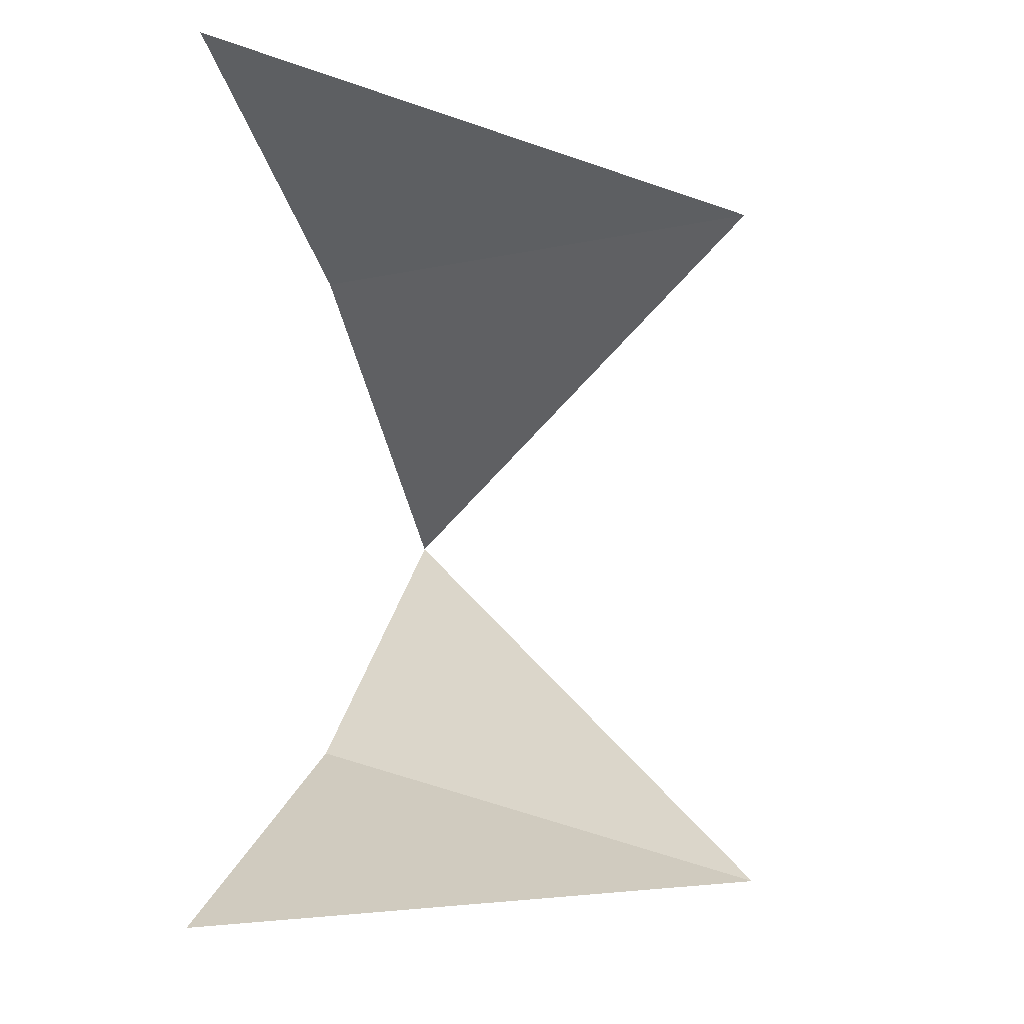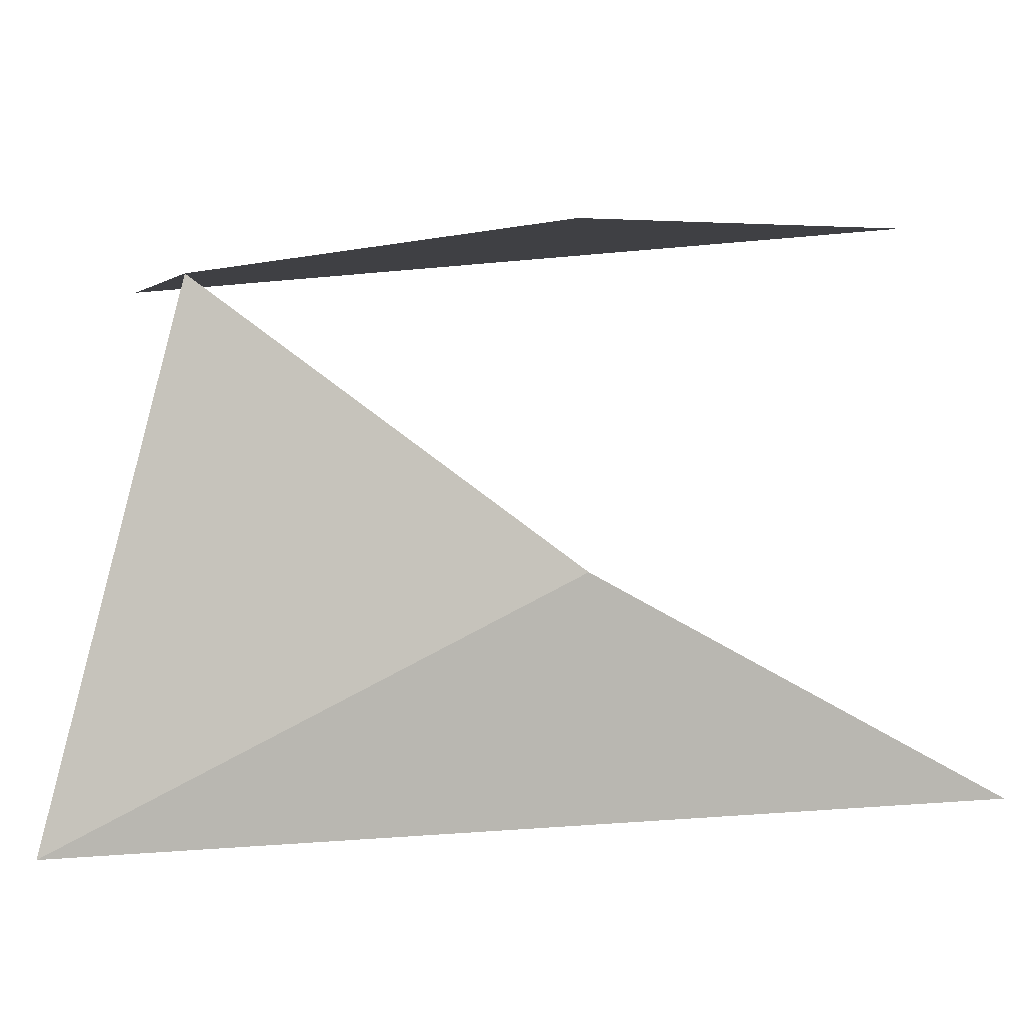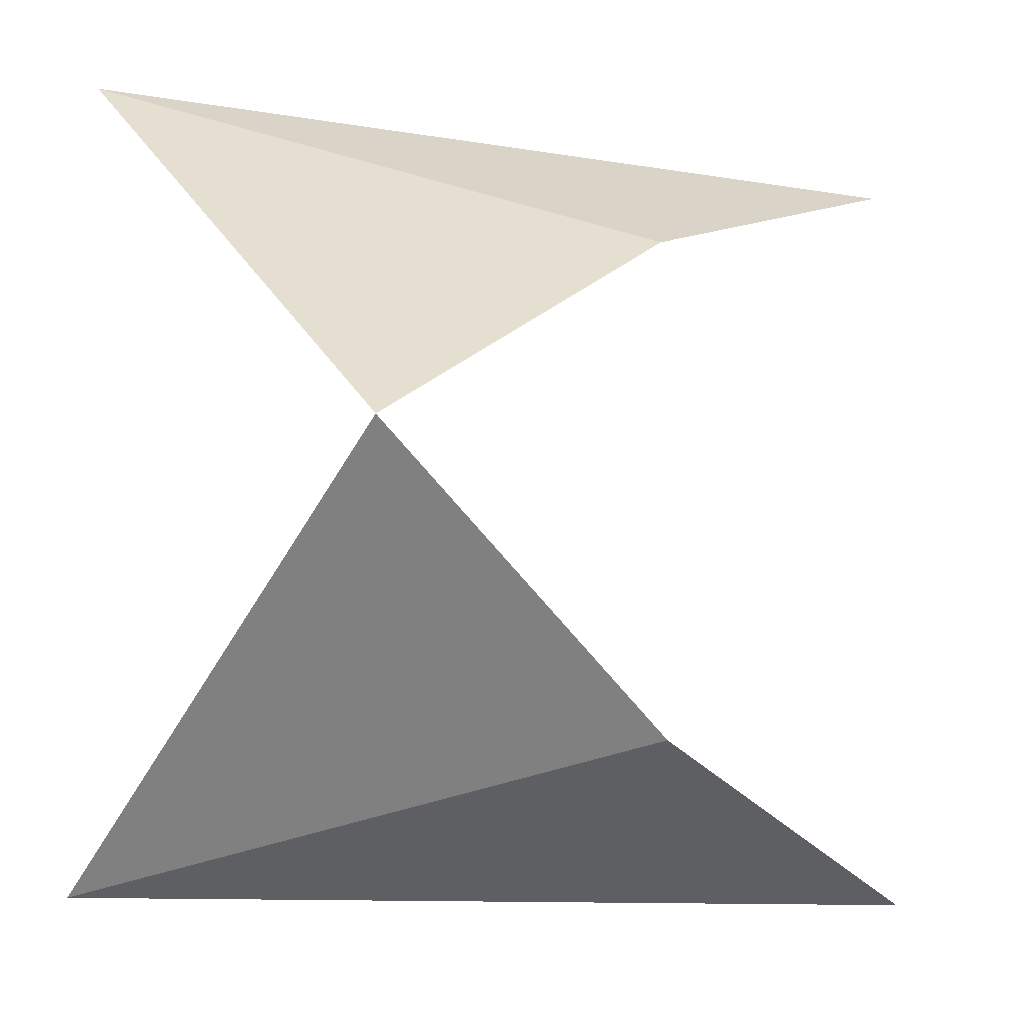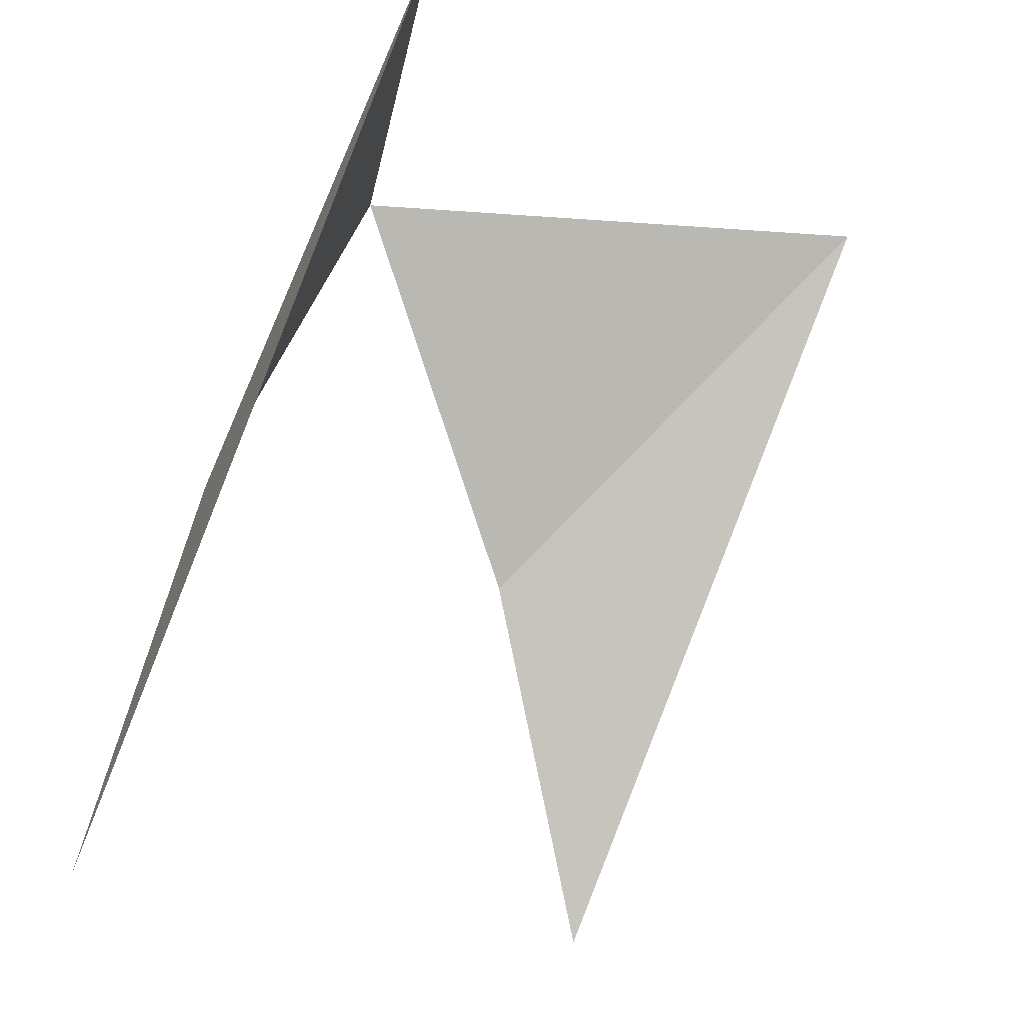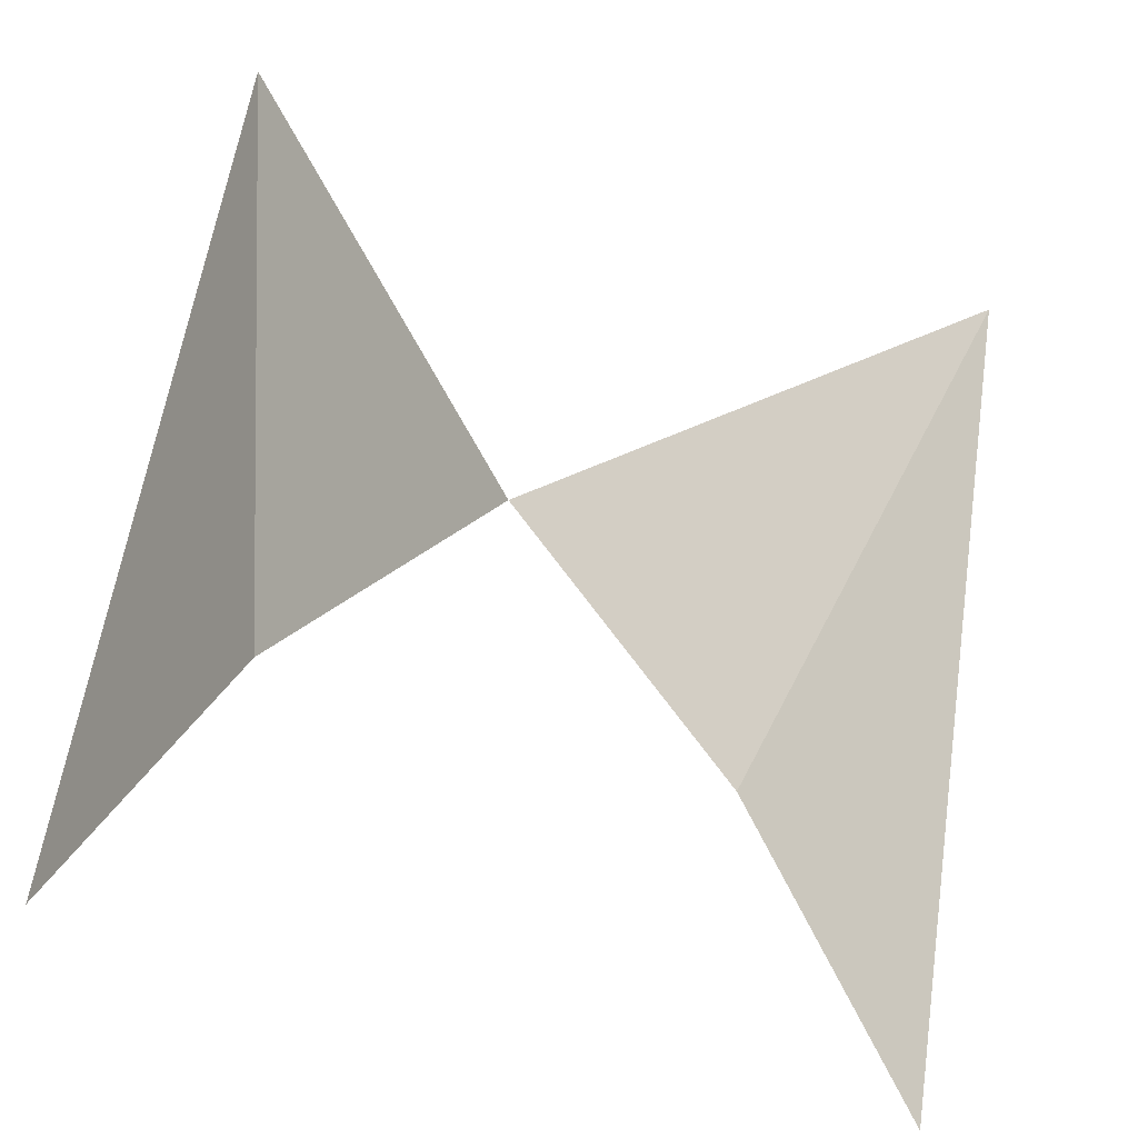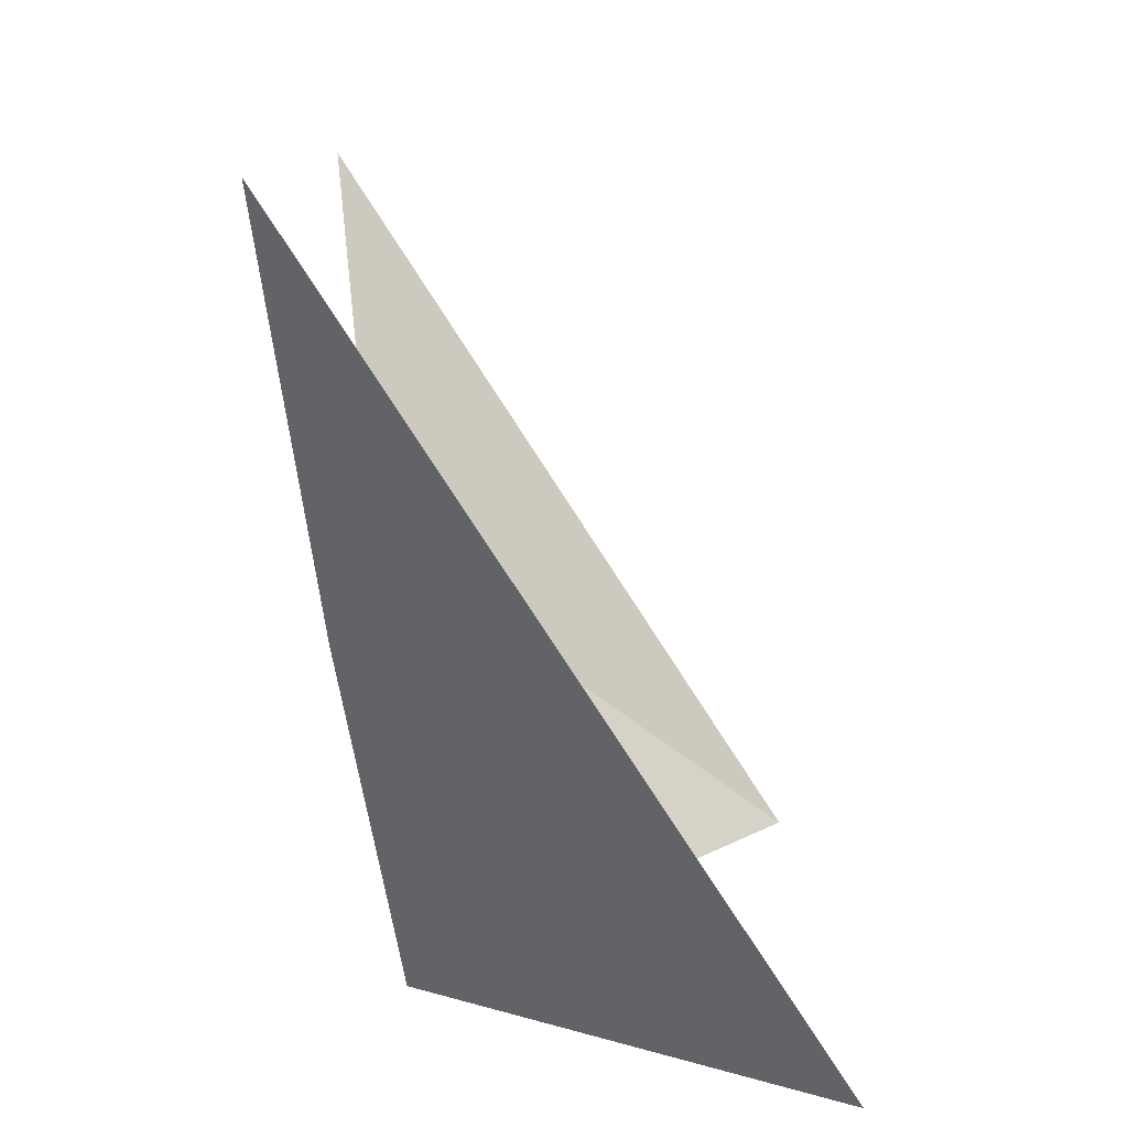
<metadata>
{"format":"obj","ext":"obj","renderer":"f3d","projection":"perspective","resolution":1024,"background":"white","views":[{"elev":-6.1,"azim":12.6,"up":"+Z"},{"elev":-43.1,"azim":-110.3,"up":"+Z"},{"elev":-11.2,"azim":-138.4,"up":"+Z"},{"elev":-16.4,"azim":35.9,"up":"+Y"},{"elev":-54.8,"azim":70.3,"up":"+Y"},{"elev":-79.2,"azim":6.5,"up":"+Z"}]}
</metadata>
<code>
o object/239
v -64 -64 40
v -32 -64 64
v 0 0 64
v -64 0 0
v -64 -128 64
v 0 0 -64
v -32 -64 -64
v -64 -64 -40
v -64 -128 -64
f 1 2 3
f 1 3 4
f 2 1 5
f 6 7 8
f 6 8 4
f 9 8 7

</code>
